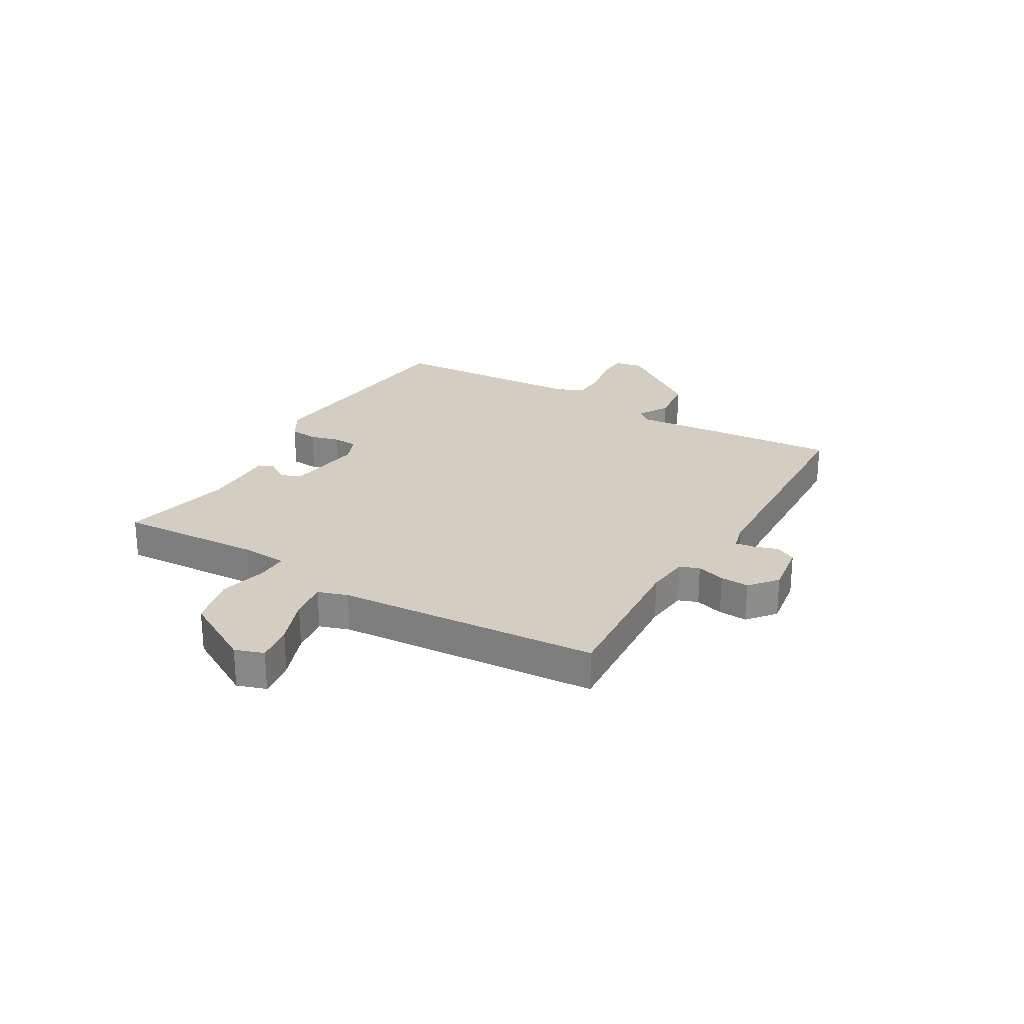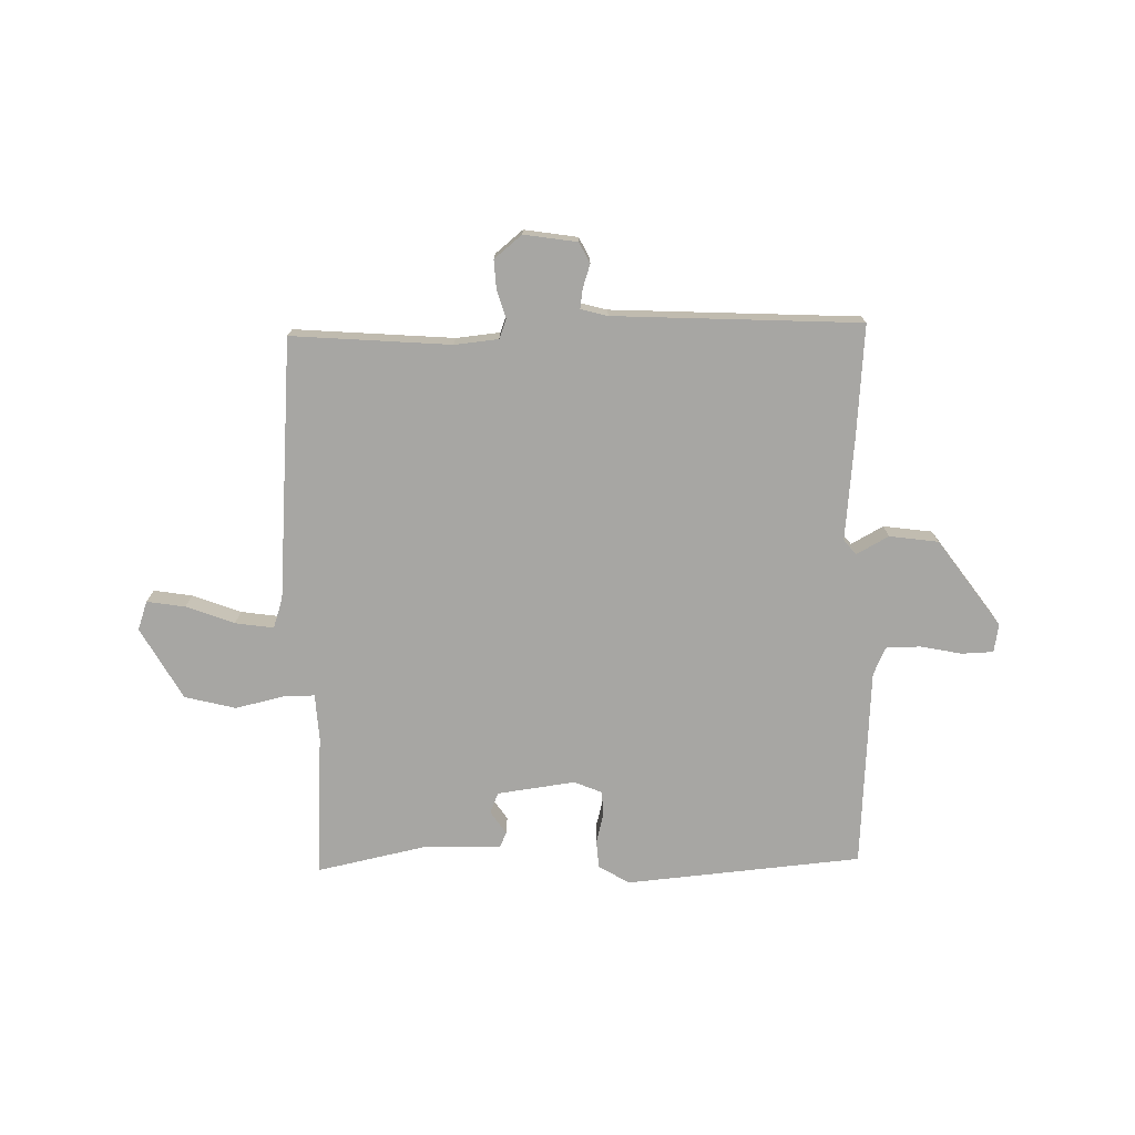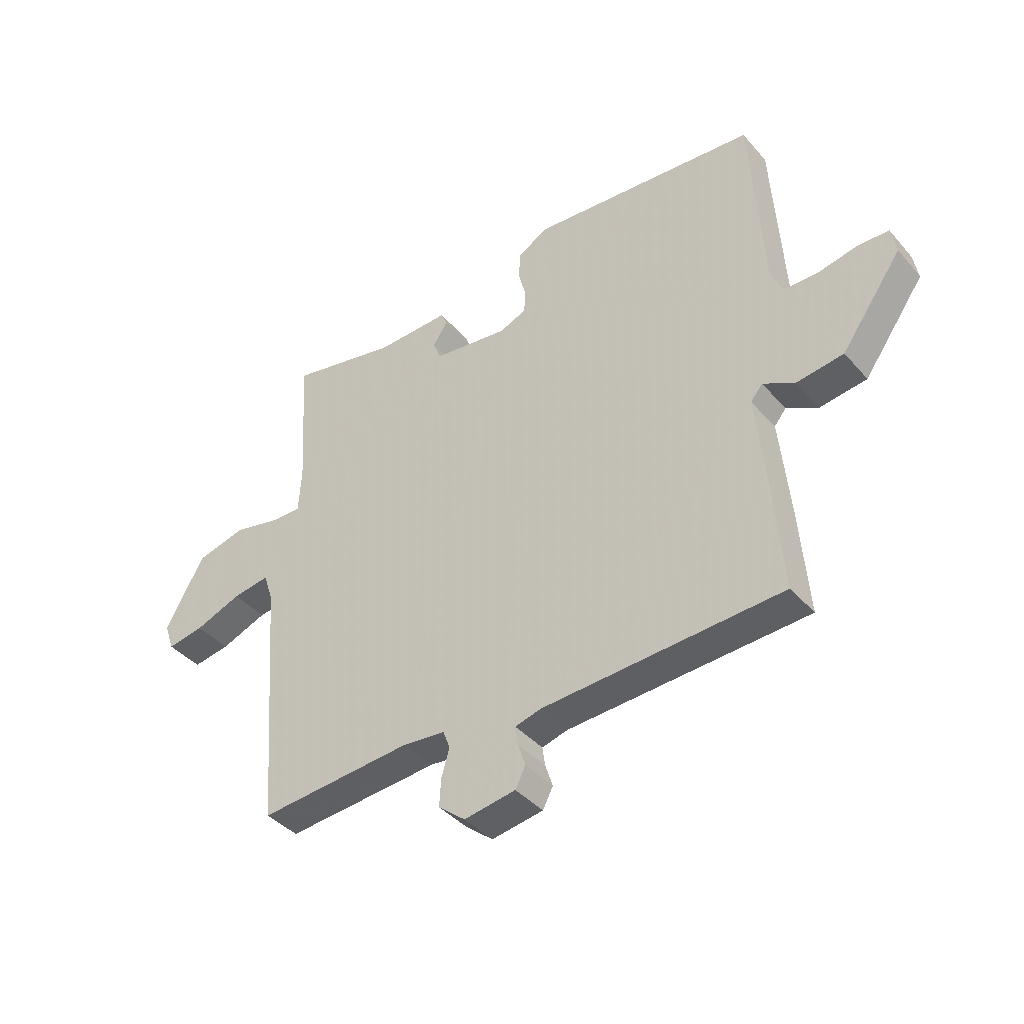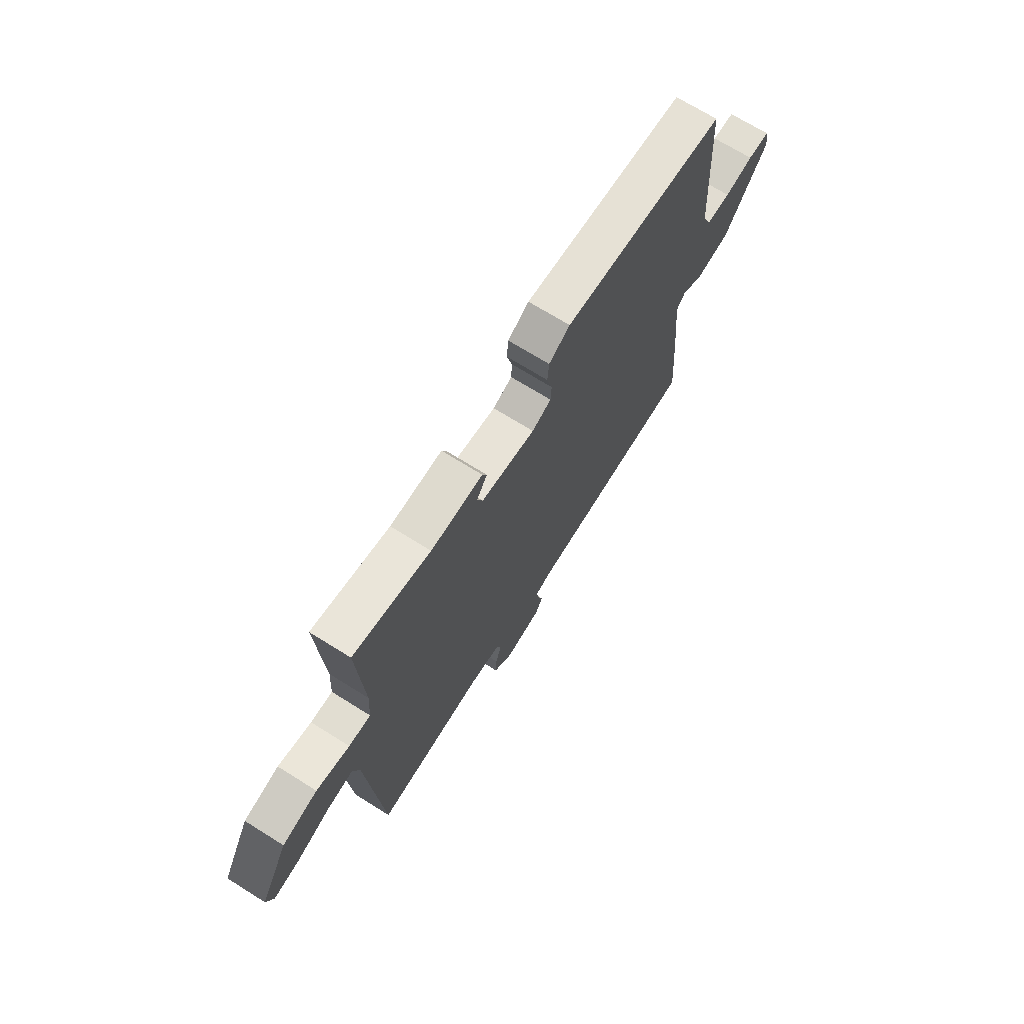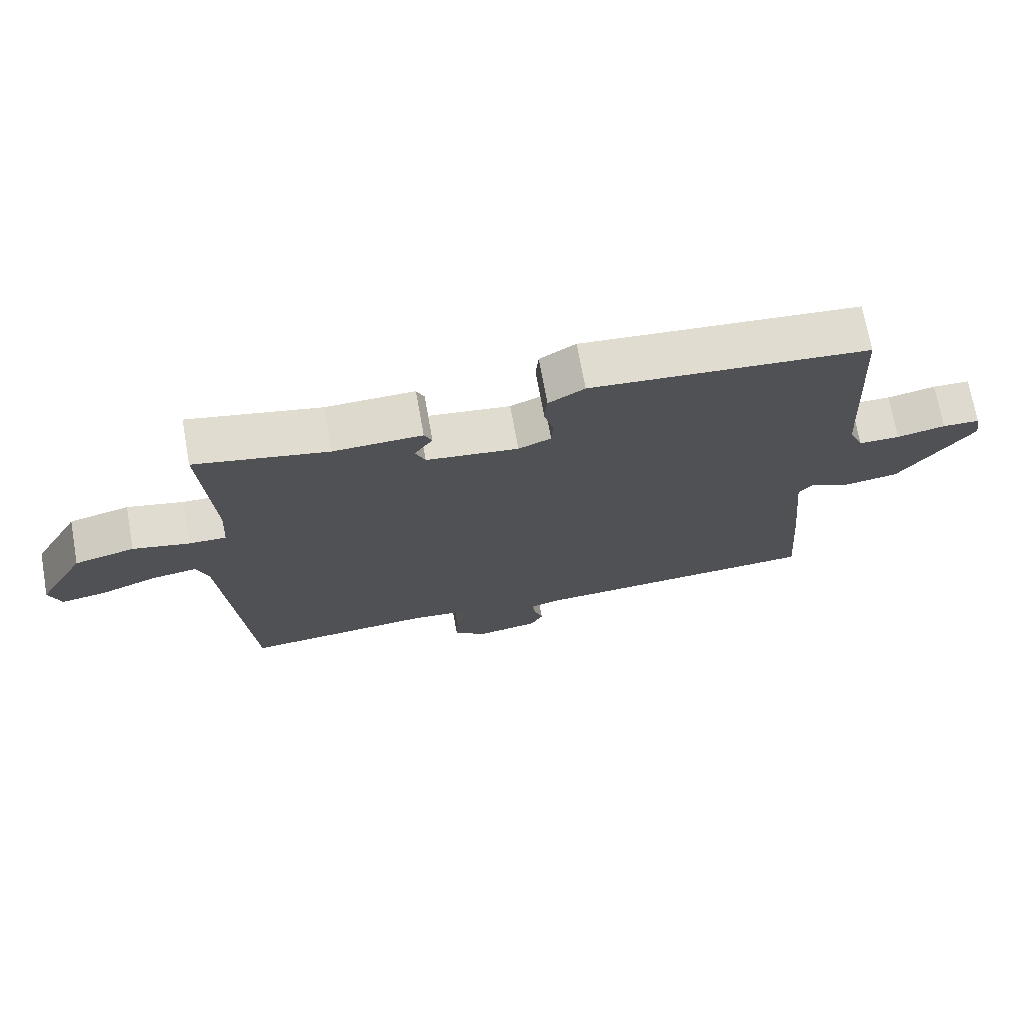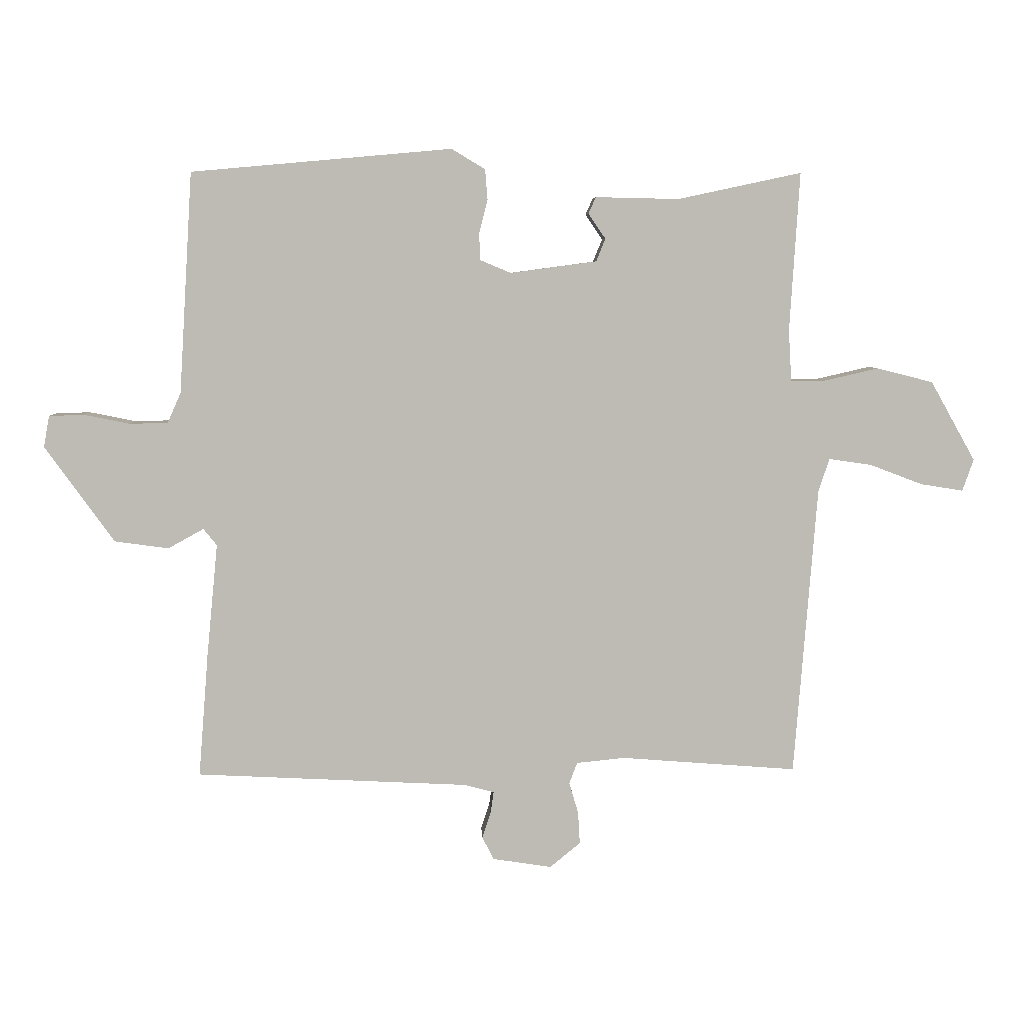
<metadata>
{"format":"obj","ext":"obj","renderer":"f3d","projection":"perspective","resolution":1024,"background":"white","views":[{"elev":25.3,"azim":120.7,"up":"+Y"},{"elev":-74.2,"azim":-178.7,"up":"+Y"},{"elev":-40.4,"azim":-143.2,"up":"+Z"},{"elev":69.9,"azim":122.1,"up":"+Z"},{"elev":71.4,"azim":169.8,"up":"+Z"},{"elev":6.0,"azim":-2.3,"up":"+Z"}]}
</metadata>
<code>
v 0.5 0.07 -0.5
v 0.213 0.07 -0.478
v 0.134 0.07 -0.486
v 0.121 0.07 -0.521
v 0.136 0.07 -0.572
v 0.139 0.07 -0.624
v 0.089 0.07 -0.665
v -0.007 0.07 -0.65
v -0.026 0.07 -0.613
v -0.012 0.07 -0.57
v -0.007 0.07 -0.535
v -0.055 0.07 -0.522
v -0.5 0.07 -0.5
v -0.484 0.07 -0.298
v -0.466 0.07 -0.113
v -0.488 0.07 -0.086
v -0.546 0.07 -0.118
v -0.634 0.07 -0.106
v -0.747 0.07 0.051
v -0.738 0.07 0.102
v -0.681 0.07 0.104
v -0.607 0.07 0.089
v -0.544 0.07 0.09
v -0.522 0.07 0.14
v -0.5 0.07 0.5
v -0.075 0.07 0.538
v -0.02 0.07 0.505
v -0.016 0.07 0.455
v -0.03 0.07 0.401
v -0.028 0.07 0.357
v 0.022 0.07 0.336
v 0.163 0.07 0.355
v 0.178 0.07 0.392
v 0.15 0.07 0.433
v 0.162 0.07 0.46
v 0.298 0.07 0.457
v 0.5 0.07 0.5
v 0.484 0.07 0.241
v 0.489 0.07 0.157
v 0.546 0.07 0.158
v 0.633 0.07 0.178
v 0.725 0.07 0.155
v 0.798 0.07 0.025
v 0.78 0.07 -0.027
v 0.711 0.07 -0.016
v 0.624 0.07 0.017
v 0.555 0.07 0.027
v 0.537 0.07 -0.027
v 0.5 0 -0.5
v 0.213 0 -0.478
v 0.134 0 -0.486
v 0.121 0 -0.521
v 0.136 0 -0.572
v 0.139 0 -0.624
v 0.089 0 -0.665
v -0.007 0 -0.65
v -0.026 0 -0.613
v -0.012 0 -0.57
v -0.007 0 -0.535
v -0.055 0 -0.522
v -0.5 0 -0.5
v -0.484 0 -0.298
v -0.466 0 -0.113
v -0.488 0 -0.086
v -0.546 0 -0.118
v -0.634 0 -0.106
v -0.747 0 0.051
v -0.738 0 0.102
v -0.681 0 0.104
v -0.607 0 0.089
v -0.544 0 0.09
v -0.522 0 0.14
v -0.5 0 0.5
v -0.075 0 0.538
v -0.02 0 0.505
v -0.016 0 0.455
v -0.03 0 0.401
v -0.028 0 0.357
v 0.022 0 0.336
v 0.163 0 0.355
v 0.178 0 0.392
v 0.15 0 0.433
v 0.162 0 0.46
v 0.298 0 0.457
v 0.5 0 0.5
v 0.484 0 0.241
v 0.489 0 0.157
v 0.546 0 0.158
v 0.633 0 0.178
v 0.725 0 0.155
v 0.798 0 0.025
v 0.78 0 -0.027
v 0.711 0 -0.016
v 0.624 0 0.017
v 0.555 0 0.027
v 0.537 0 -0.027
f 44 45 46
f 43 44 46
f 42 43 46
f 41 42 46
f 40 41 46
f 39 40 46 47
f 36 37 38
f 36 38 39
f 35 36 39
f 34 35 39
f 33 34 39
f 39 47 48
f 33 39 48
f 32 33 48
f 27 28 29
f 26 27 29
f 25 26 29
f 24 25 29
f 23 24 29 30
f 20 21 22
f 19 20 22
f 18 19 22
f 17 18 22
f 16 17 22
f 15 16 22 23
f 12 13 14 15
f 23 30 31
f 15 23 31
f 12 15 31
f 11 12 31
f 8 9 10
f 7 8 10
f 6 7 10
f 5 6 10
f 4 5 10
f 3 4 10 11
f 48 1 2
f 32 48 2
f 31 32 2
f 3 11 31
f 2 3 31
f 94 93 92
f 94 92 91
f 94 91 90
f 94 90 89
f 94 89 88
f 95 94 88 87
f 86 85 84
f 87 86 84
f 87 84 83
f 87 83 82
f 87 82 81
f 96 95 87
f 96 87 81
f 96 81 80
f 77 76 75
f 77 75 74
f 77 74 73
f 77 73 72
f 78 77 72 71
f 70 69 68
f 70 68 67
f 70 67 66
f 70 66 65
f 70 65 64
f 71 70 64 63
f 63 62 61 60
f 79 78 71
f 79 71 63
f 79 63 60
f 79 60 59
f 58 57 56
f 58 56 55
f 58 55 54
f 58 54 53
f 58 53 52
f 59 58 52 51
f 50 49 96
f 50 96 80
f 50 80 79
f 79 59 51
f 79 51 50
f 1 49 50 2
f 2 50 51 3
f 3 51 52 4
f 4 52 53 5
f 5 53 54 6
f 6 54 55 7
f 7 55 56 8
f 8 56 57 9
f 9 57 58 10
f 10 58 59 11
f 11 59 60 12
f 12 60 61 13
f 13 61 62 14
f 14 62 63 15
f 15 63 64 16
f 16 64 65 17
f 17 65 66 18
f 18 66 67 19
f 19 67 68 20
f 20 68 69 21
f 21 69 70 22
f 22 70 71 23
f 23 71 72 24
f 24 72 73 25
f 25 73 74 26
f 26 74 75 27
f 27 75 76 28
f 28 76 77 29
f 29 77 78 30
f 30 78 79 31
f 31 79 80 32
f 32 80 81 33
f 33 81 82 34
f 34 82 83 35
f 35 83 84 36
f 36 84 85 37
f 37 85 86 38
f 38 86 87 39
f 39 87 88 40
f 40 88 89 41
f 41 89 90 42
f 42 90 91 43
f 43 91 92 44
f 44 92 93 45
f 45 93 94 46
f 46 94 95 47
f 47 95 96 48
f 48 96 49 1

</code>
